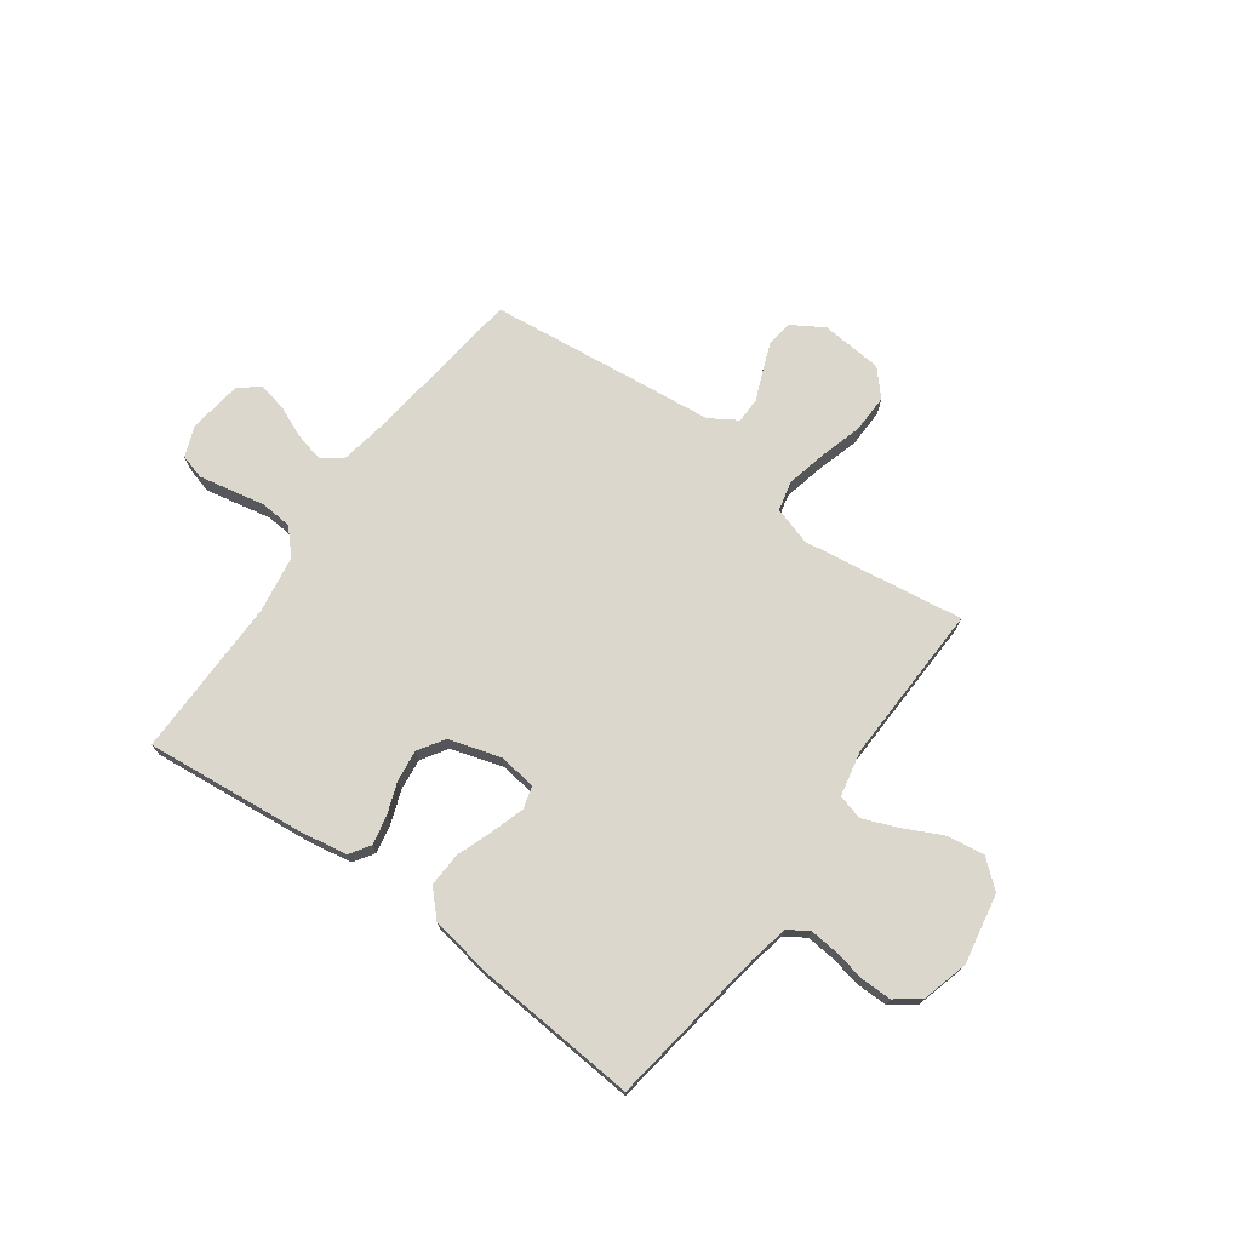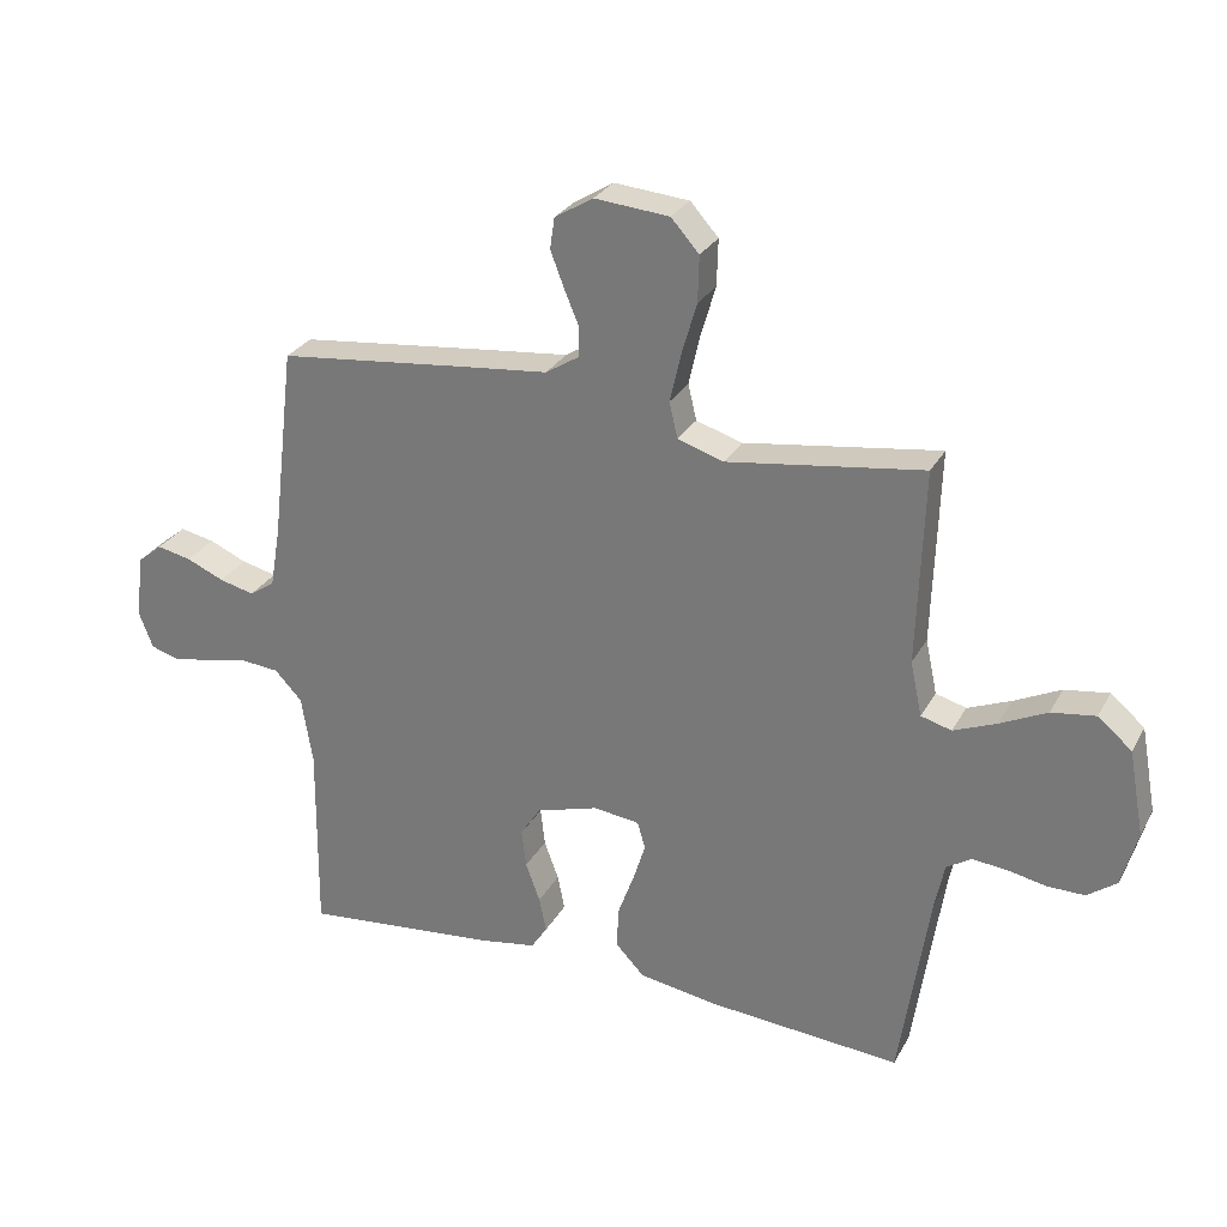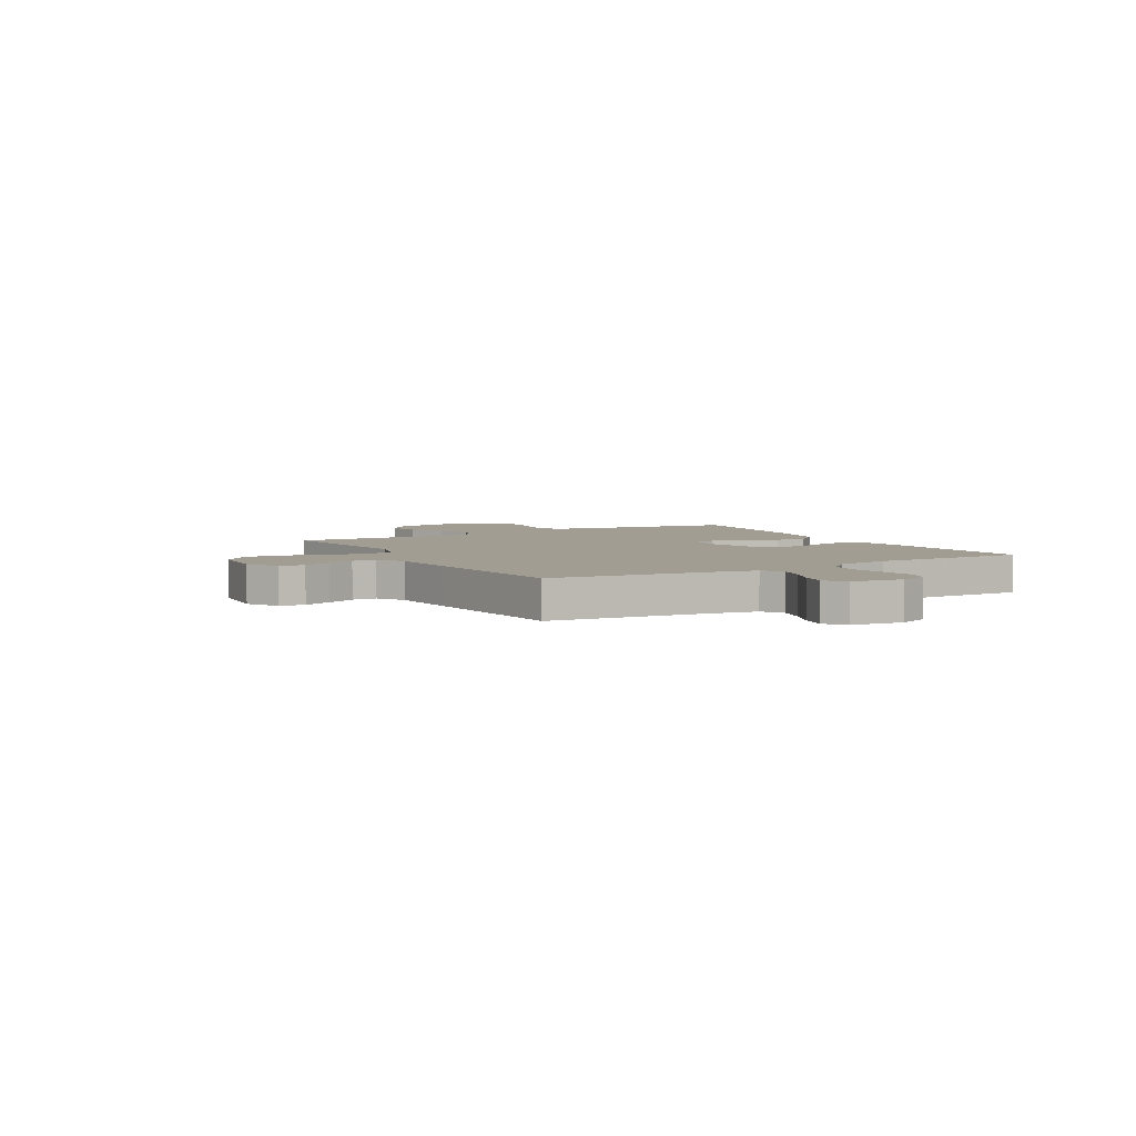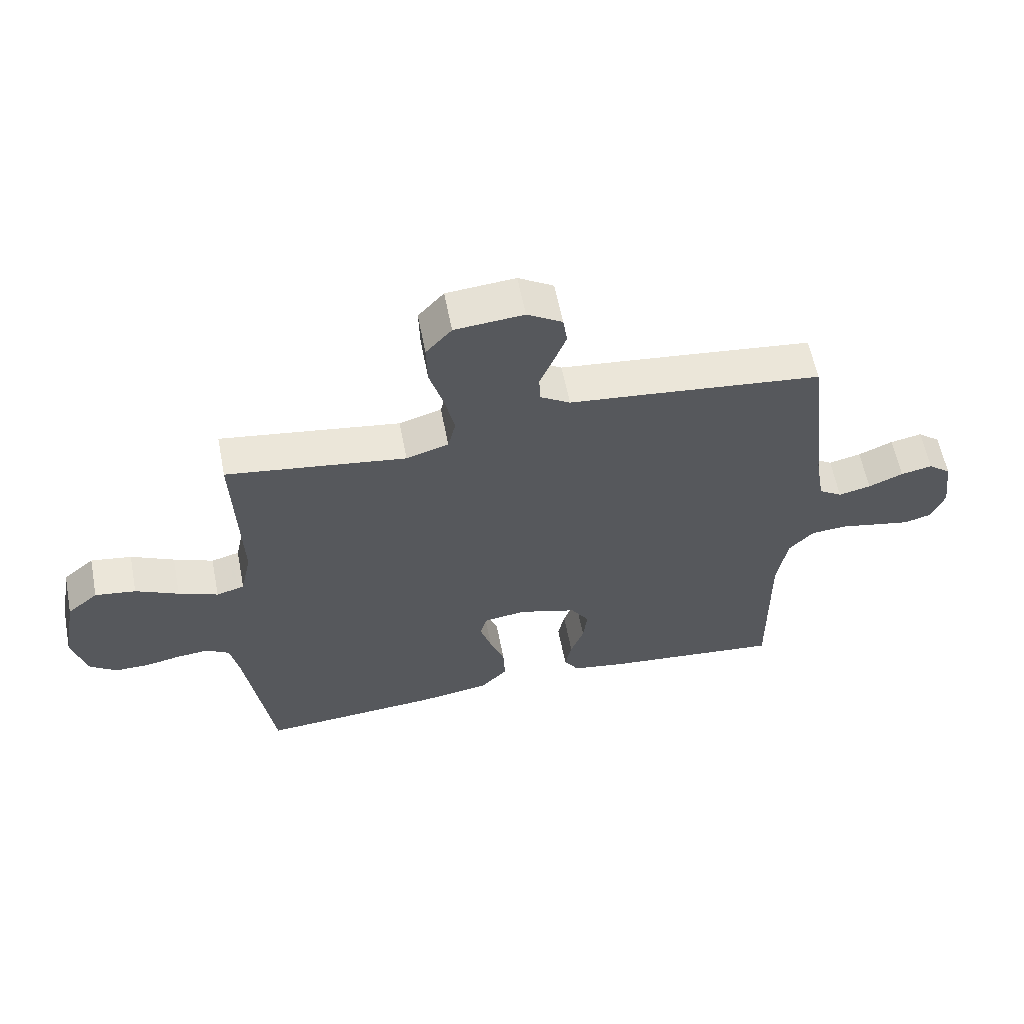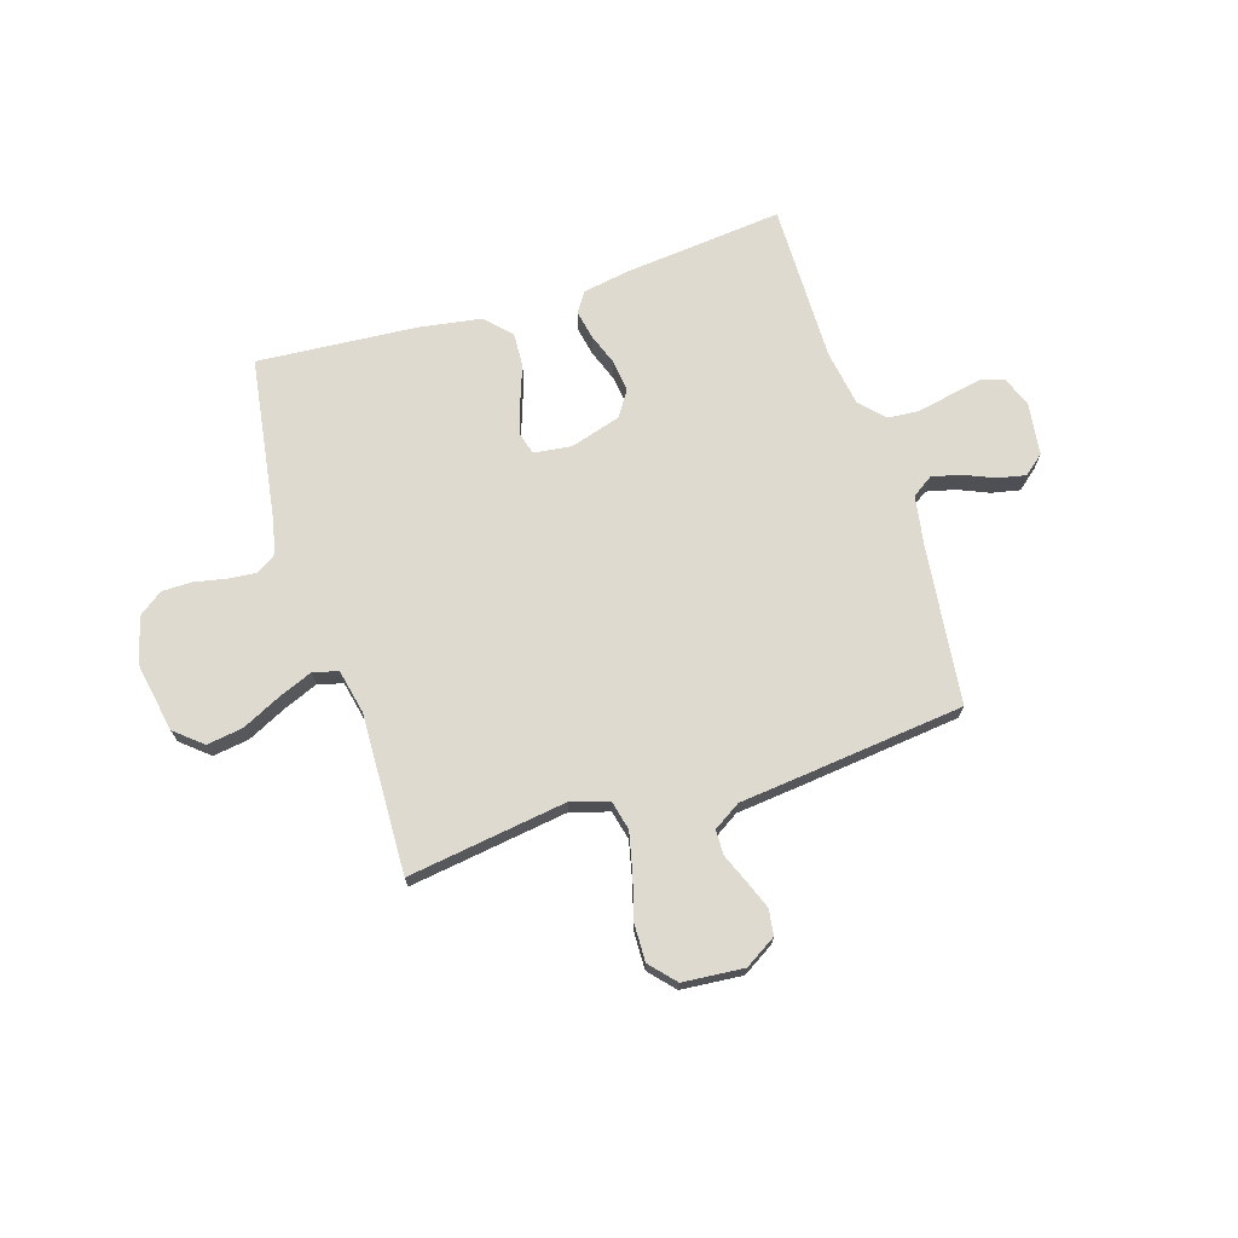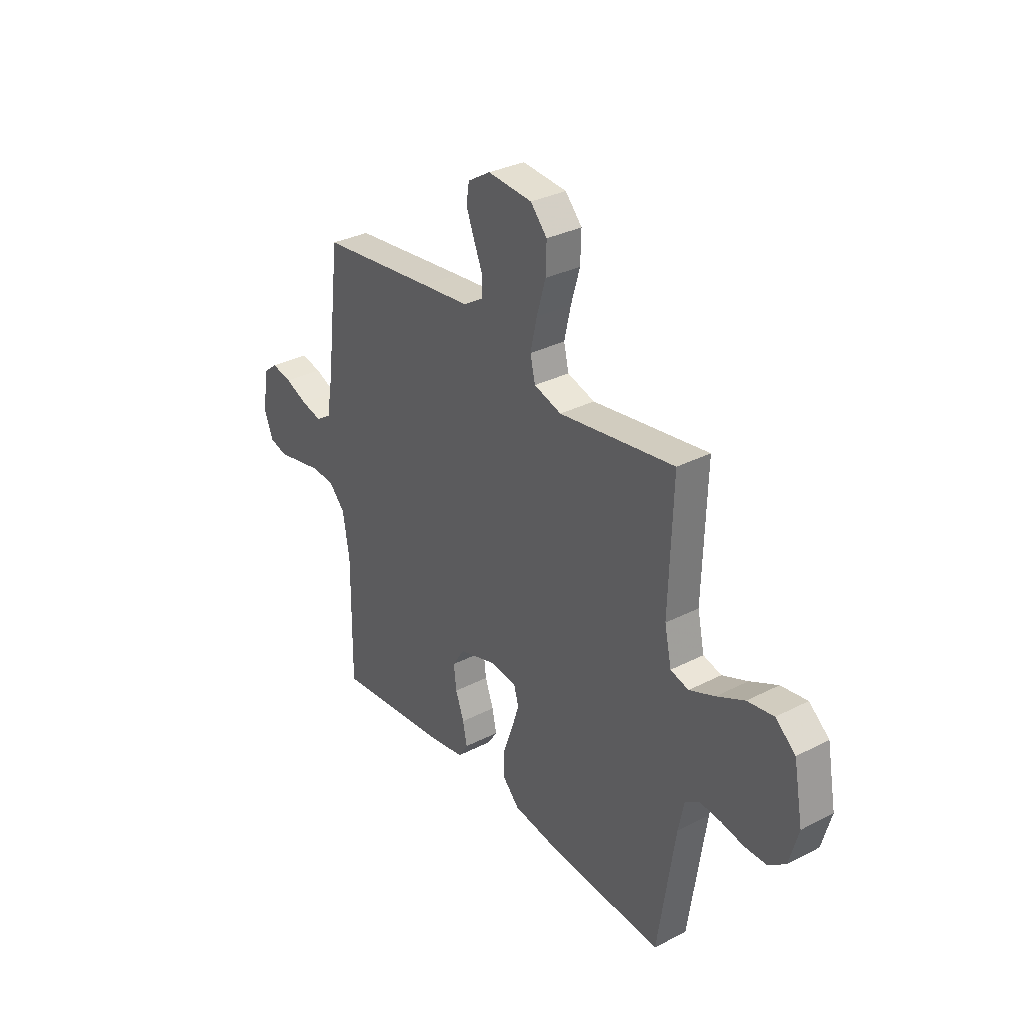
<metadata>
{"format":"obj","ext":"obj","renderer":"f3d","projection":"perspective","resolution":1024,"background":"white","views":[{"elev":73.2,"azim":-144.2,"up":"+Y"},{"elev":28.1,"azim":-156.3,"up":"+Z"},{"elev":4.8,"azim":60.4,"up":"+Y"},{"elev":60.0,"azim":-11.0,"up":"+Z"},{"elev":70.9,"azim":-17.5,"up":"+Y"},{"elev":32.0,"azim":-125.8,"up":"+Z"}]}
</metadata>
<code>
v -0.5 0.07 0.5
v -0.2 0.07 0.457
v -0.129 0.07 0.479
v -0.116 0.07 0.534
v -0.133 0.07 0.609
v -0.156 0.07 0.688
v -0.158 0.07 0.759
v -0.115 0.07 0.807
v 0 0.07 0.817
v 0.059 0.07 0.781
v 0.066 0.07 0.733
v 0.045 0.07 0.678
v 0.023 0.07 0.625
v 0.024 0.07 0.578
v 0.075 0.07 0.546
v 0.2 0.07 0.533
v 0.5 0.07 0.5
v 0.536 0.07 0.2
v 0.552 0.07 0.107
v 0.591 0.07 0.081
v 0.645 0.07 0.094
v 0.703 0.07 0.119
v 0.756 0.07 0.13
v 0.794 0.07 0.099
v 0.807 0.07 0
v 0.785 0.07 -0.057
v 0.739 0.07 -0.07
v 0.679 0.07 -0.058
v 0.615 0.07 -0.045
v 0.556 0.07 -0.05
v 0.514 0.07 -0.095
v 0.497 0.07 -0.2
v 0.5 0.07 -0.5
v 0.2 0.07 -0.47
v 0.112 0.07 -0.455
v 0.087 0.07 -0.417
v 0.098 0.07 -0.363
v 0.12 0.07 -0.303
v 0.127 0.07 -0.244
v 0.096 0.07 -0.196
v 0 0.07 -0.167
v -0.071 0.07 -0.176
v -0.083 0.07 -0.218
v -0.064 0.07 -0.278
v -0.039 0.07 -0.347
v -0.036 0.07 -0.411
v -0.081 0.07 -0.458
v -0.2 0.07 -0.477
v -0.5 0.07 -0.5
v -0.545 0.07 -0.2
v -0.56 0.07 -0.127
v -0.598 0.07 -0.103
v -0.652 0.07 -0.108
v -0.711 0.07 -0.12
v -0.768 0.07 -0.12
v -0.813 0.07 -0.087
v -0.837 0.07 0
v -0.813 0.07 0.131
v -0.761 0.07 0.175
v -0.693 0.07 0.165
v -0.621 0.07 0.13
v -0.555 0.07 0.103
v -0.508 0.07 0.116
v -0.49 0.07 0.2
v -0.5 0 0.5
v -0.2 0 0.457
v -0.129 0 0.479
v -0.116 0 0.534
v -0.133 0 0.609
v -0.156 0 0.688
v -0.158 0 0.759
v -0.115 0 0.807
v 0 0 0.817
v 0.059 0 0.781
v 0.066 0 0.733
v 0.045 0 0.678
v 0.023 0 0.625
v 0.024 0 0.578
v 0.075 0 0.546
v 0.2 0 0.533
v 0.5 0 0.5
v 0.536 0 0.2
v 0.552 0 0.107
v 0.591 0 0.081
v 0.645 0 0.094
v 0.703 0 0.119
v 0.756 0 0.13
v 0.794 0 0.099
v 0.807 0 0
v 0.785 0 -0.057
v 0.739 0 -0.07
v 0.679 0 -0.058
v 0.615 0 -0.045
v 0.556 0 -0.05
v 0.514 0 -0.095
v 0.497 0 -0.2
v 0.5 0 -0.5
v 0.2 0 -0.47
v 0.112 0 -0.455
v 0.087 0 -0.417
v 0.098 0 -0.363
v 0.12 0 -0.303
v 0.127 0 -0.244
v 0.096 0 -0.196
v 0 0 -0.167
v -0.071 0 -0.176
v -0.083 0 -0.218
v -0.064 0 -0.278
v -0.039 0 -0.347
v -0.036 0 -0.411
v -0.081 0 -0.458
v -0.2 0 -0.477
v -0.5 0 -0.5
v -0.545 0 -0.2
v -0.56 0 -0.127
v -0.598 0 -0.103
v -0.652 0 -0.108
v -0.711 0 -0.12
v -0.768 0 -0.12
v -0.813 0 -0.087
v -0.837 0 0
v -0.813 0 0.131
v -0.761 0 0.175
v -0.693 0 0.165
v -0.621 0 0.13
v -0.555 0 0.103
v -0.508 0 0.116
v -0.49 0 0.2
f 59 60 61
f 58 59 61
f 57 58 61
f 56 57 61
f 55 56 61
f 54 55 61
f 53 54 61
f 52 53 61 62
f 51 52 62 63
f 48 49 50
f 47 48 50
f 46 47 50
f 45 46 50
f 44 45 50
f 51 63 64
f 50 51 64
f 44 50 64
f 43 44 64
f 36 37 38
f 35 36 38
f 34 35 38
f 33 34 38
f 32 33 38
f 31 32 38 39
f 30 31 39 40
f 27 28 29
f 26 27 29
f 25 26 29
f 24 25 29
f 23 24 29
f 22 23 29
f 21 22 29
f 20 21 29 30
f 30 40 41
f 20 30 41
f 19 20 41
f 15 16 17 18
f 19 41 42
f 18 19 42
f 15 18 42
f 14 15 42
f 11 12 13
f 10 11 13
f 9 10 13
f 8 9 13
f 7 8 13
f 6 7 13
f 5 6 13
f 64 1 2
f 43 64 2
f 42 43 2
f 4 5 13 14
f 3 4 14 42
f 2 3 42
f 125 124 123
f 125 123 122
f 125 122 121
f 125 121 120
f 125 120 119
f 125 119 118
f 125 118 117
f 126 125 117 116
f 127 126 116 115
f 114 113 112
f 114 112 111
f 114 111 110
f 114 110 109
f 114 109 108
f 128 127 115
f 128 115 114
f 128 114 108
f 128 108 107
f 102 101 100
f 102 100 99
f 102 99 98
f 102 98 97
f 102 97 96
f 103 102 96 95
f 104 103 95 94
f 93 92 91
f 93 91 90
f 93 90 89
f 93 89 88
f 93 88 87
f 93 87 86
f 93 86 85
f 94 93 85 84
f 105 104 94
f 105 94 84
f 105 84 83
f 82 81 80 79
f 106 105 83
f 106 83 82
f 106 82 79
f 106 79 78
f 77 76 75
f 77 75 74
f 77 74 73
f 77 73 72
f 77 72 71
f 77 71 70
f 77 70 69
f 66 65 128
f 66 128 107
f 66 107 106
f 78 77 69 68
f 106 78 68 67
f 106 67 66
f 1 65 66 2
f 2 66 67 3
f 3 67 68 4
f 4 68 69 5
f 5 69 70 6
f 6 70 71 7
f 7 71 72 8
f 8 72 73 9
f 9 73 74 10
f 10 74 75 11
f 11 75 76 12
f 12 76 77 13
f 13 77 78 14
f 14 78 79 15
f 15 79 80 16
f 16 80 81 17
f 17 81 82 18
f 18 82 83 19
f 19 83 84 20
f 20 84 85 21
f 21 85 86 22
f 22 86 87 23
f 23 87 88 24
f 24 88 89 25
f 25 89 90 26
f 26 90 91 27
f 27 91 92 28
f 28 92 93 29
f 29 93 94 30
f 30 94 95 31
f 31 95 96 32
f 32 96 97 33
f 33 97 98 34
f 34 98 99 35
f 35 99 100 36
f 36 100 101 37
f 37 101 102 38
f 38 102 103 39
f 39 103 104 40
f 40 104 105 41
f 41 105 106 42
f 42 106 107 43
f 43 107 108 44
f 44 108 109 45
f 45 109 110 46
f 46 110 111 47
f 47 111 112 48
f 48 112 113 49
f 49 113 114 50
f 50 114 115 51
f 51 115 116 52
f 52 116 117 53
f 53 117 118 54
f 54 118 119 55
f 55 119 120 56
f 56 120 121 57
f 57 121 122 58
f 58 122 123 59
f 59 123 124 60
f 60 124 125 61
f 61 125 126 62
f 62 126 127 63
f 63 127 128 64
f 64 128 65 1

</code>
